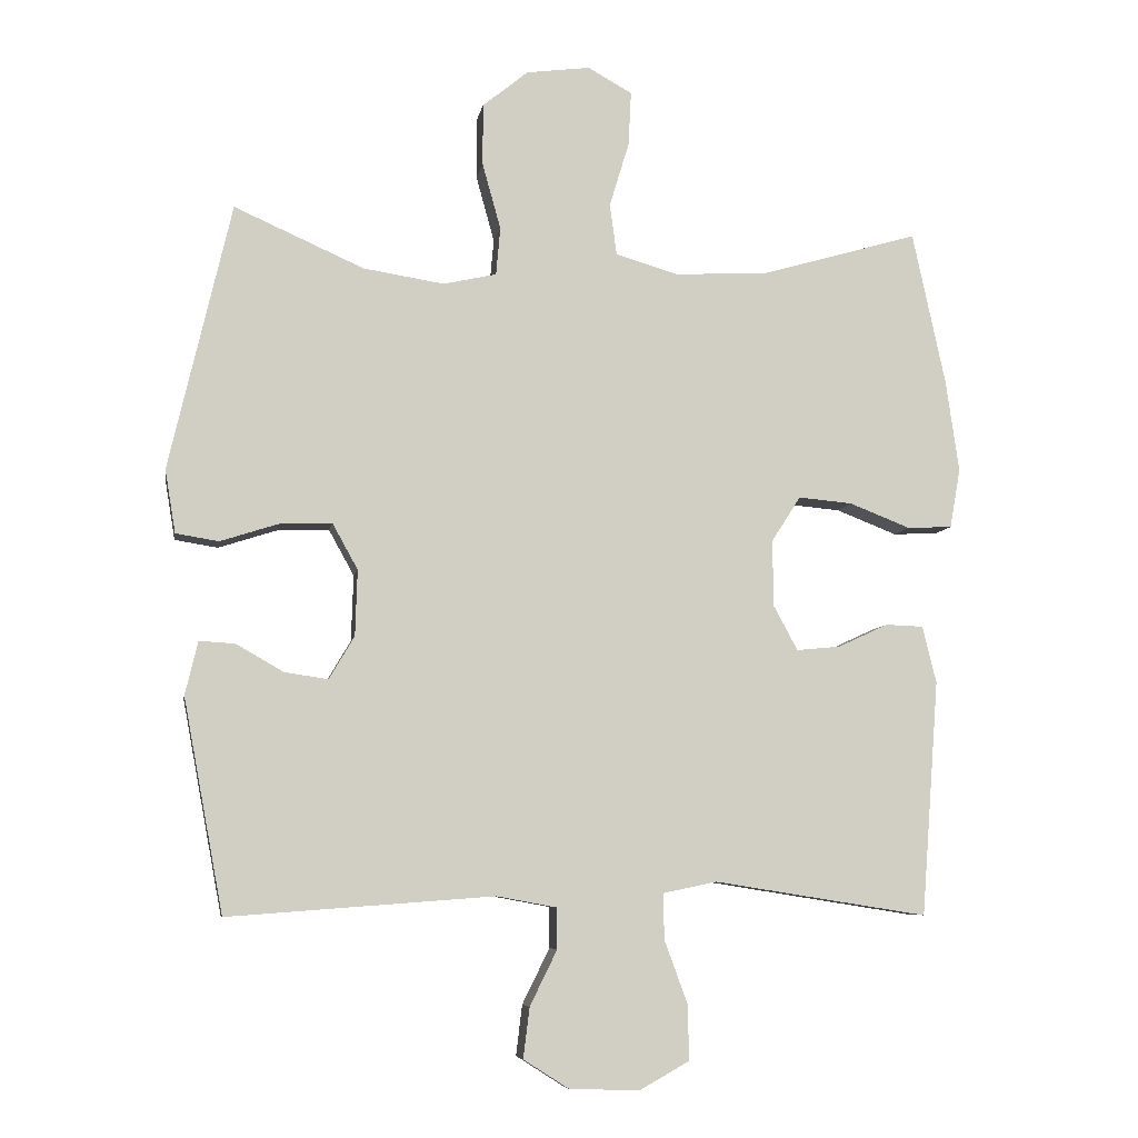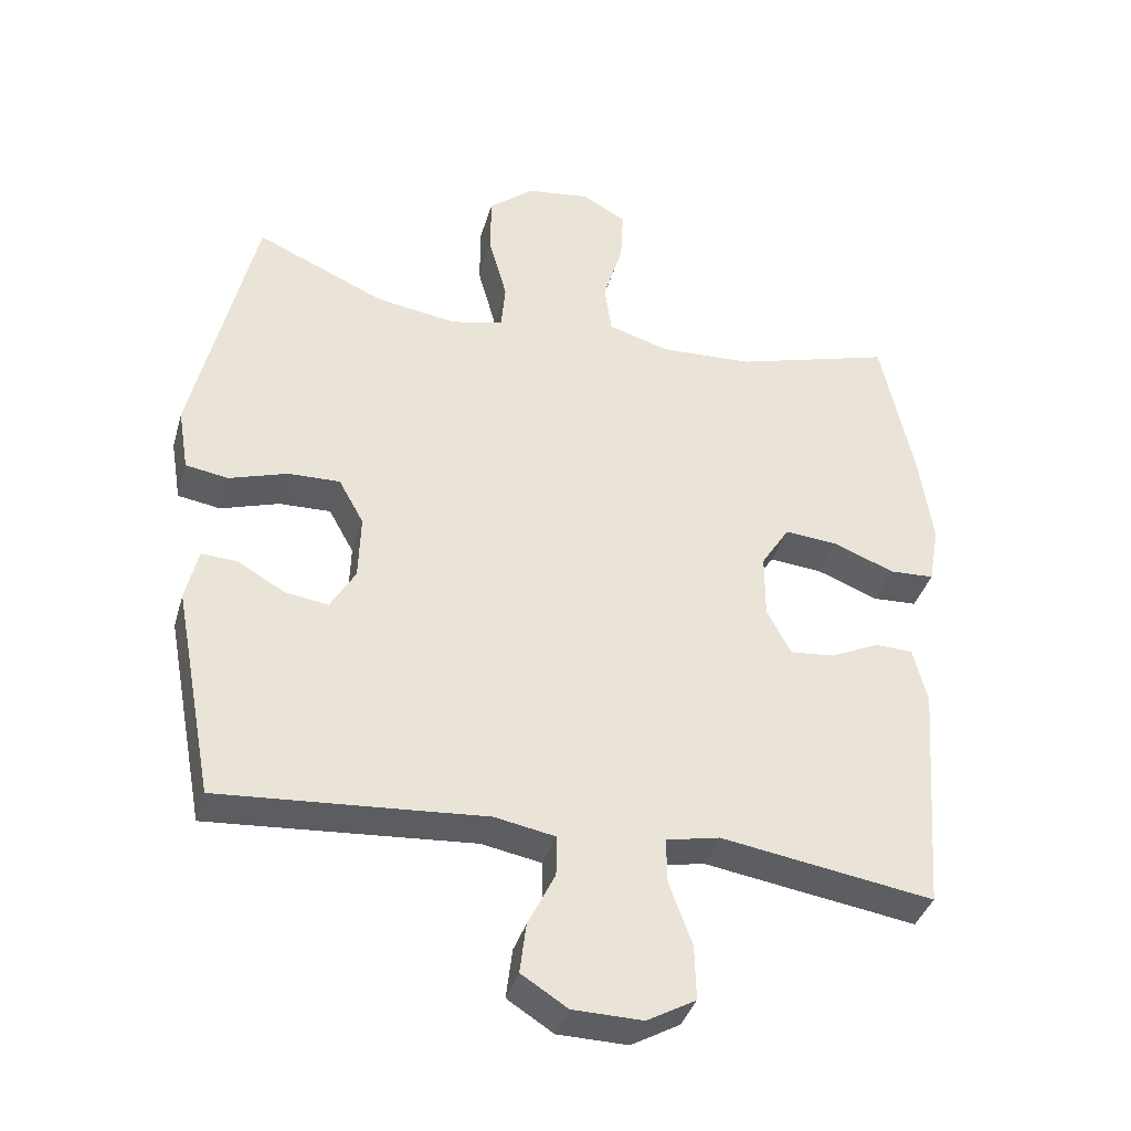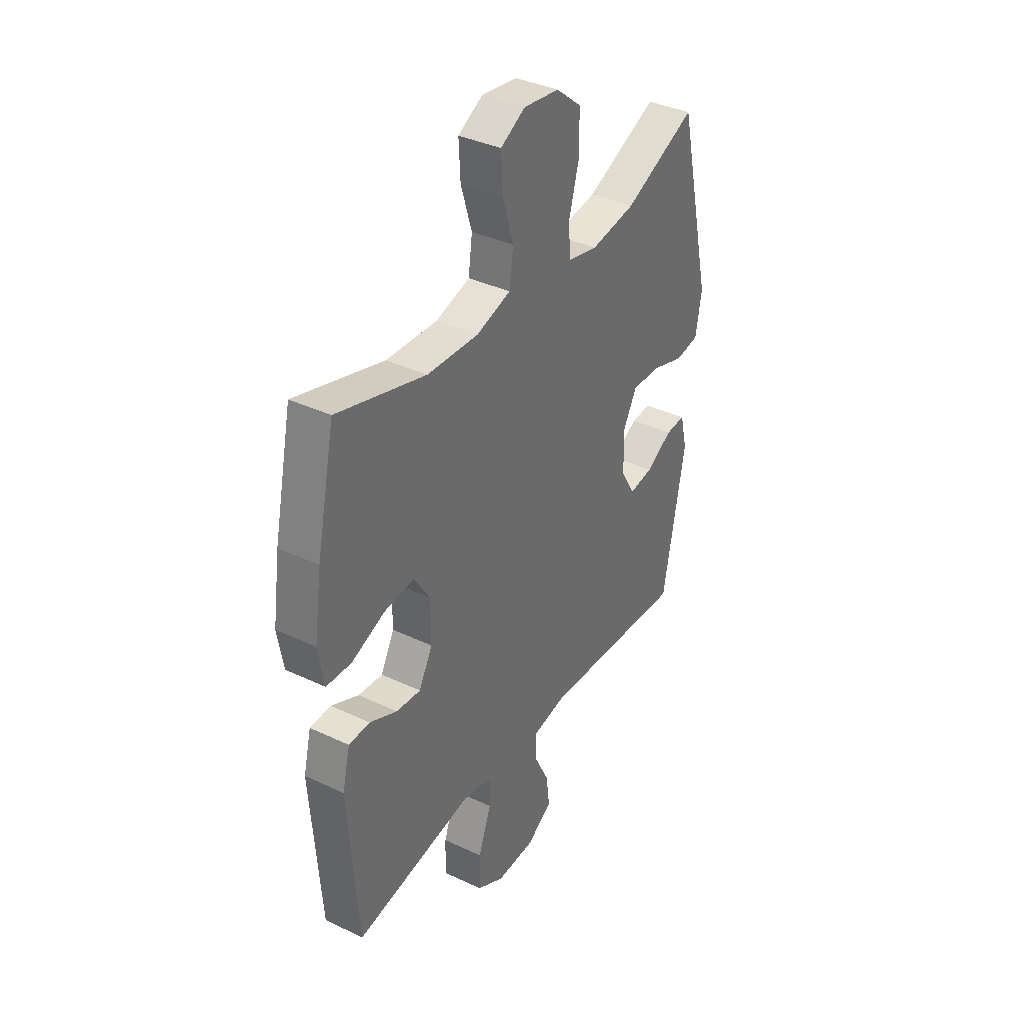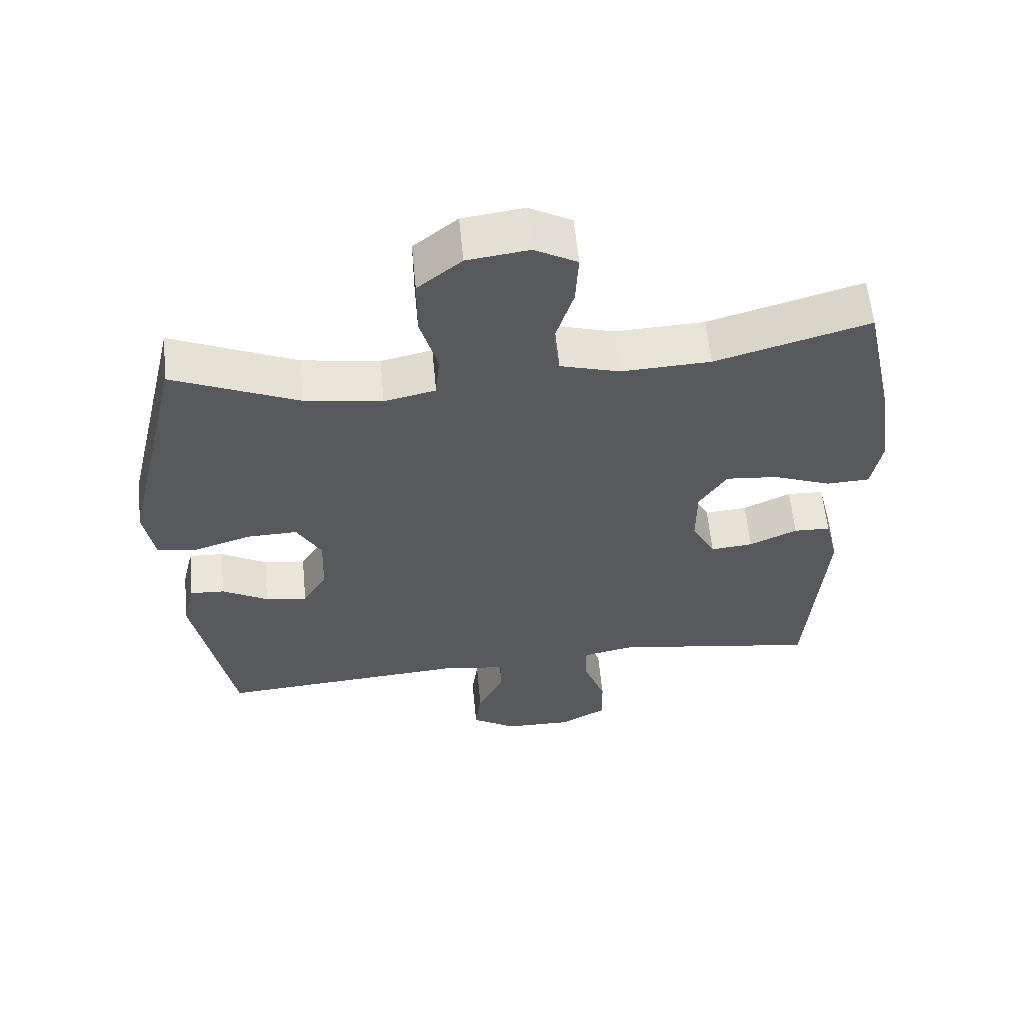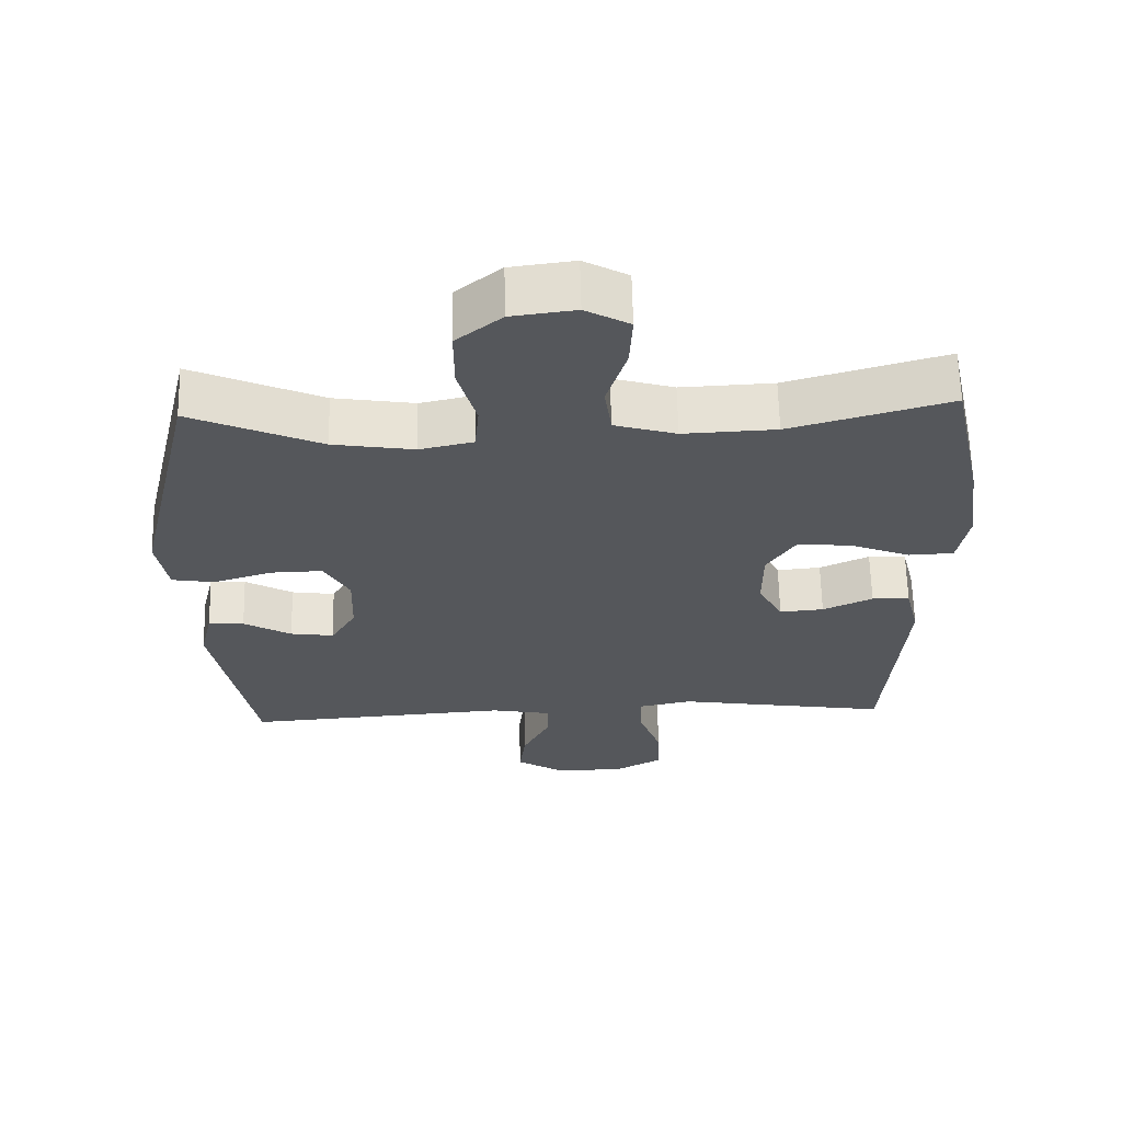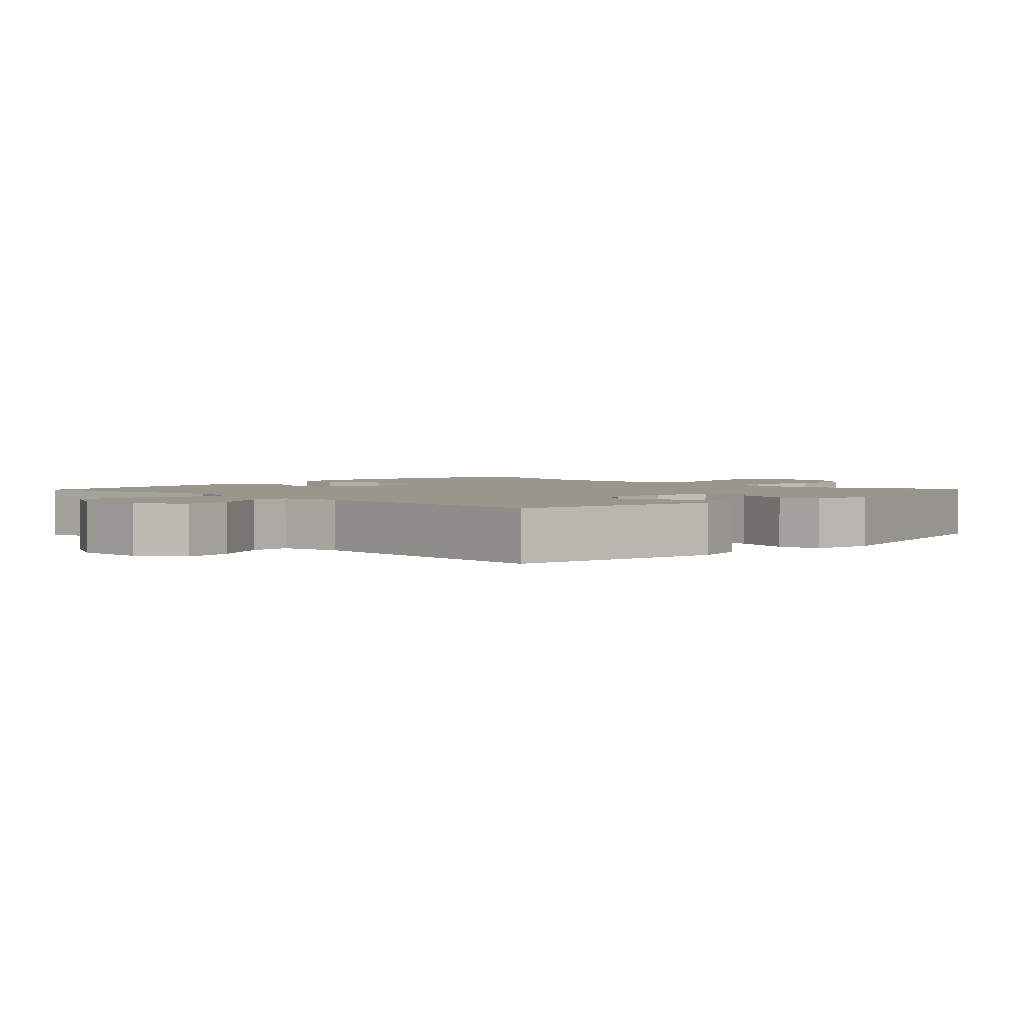
<metadata>
{"format":"obj","ext":"obj","renderer":"f3d","projection":"perspective","resolution":1024,"background":"white","views":[{"elev":-7.0,"azim":-9.5,"up":"+Z"},{"elev":-37.8,"azim":-15.6,"up":"+Z"},{"elev":37.2,"azim":121.3,"up":"+Z"},{"elev":59.6,"azim":-5.5,"up":"+Z"},{"elev":63.4,"azim":-1.3,"up":"+Z"},{"elev":2.5,"azim":-136.3,"up":"+Y"}]}
</metadata>
<code>
v -0.5 0.07 -0.5
v -0.557 0.07 -0.196
v -0.539 0.07 -0.12
v -0.488 0.07 -0.123
v -0.42 0.07 -0.162
v -0.358 0.07 -0.171
v -0.322 0.07 -0.11
v -0.319 0.07 -0.016
v -0.355 0.07 0.049
v -0.429 0.07 0.047
v -0.513 0.07 0.02
v -0.574 0.07 0.03
v -0.589 0.07 0.12
v -0.5 0.07 0.5
v -0.315 0.07 0.418
v -0.2 0.07 0.4
v -0.124 0.07 0.417
v -0.118 0.07 0.485
v -0.144 0.07 0.579
v -0.144 0.07 0.667
v -0.079 0.07 0.72
v 0.012 0.07 0.732
v 0.075 0.07 0.697
v 0.071 0.07 0.619
v 0.043 0.07 0.527
v 0.053 0.07 0.454
v 0.141 0.07 0.428
v 0.273 0.07 0.434
v 0.5 0.07 0.5
v 0.547 0.07 0.282
v 0.566 0.07 0.15
v 0.551 0.07 0.065
v 0.487 0.07 0.062
v 0.4 0.07 0.096
v 0.323 0.07 0.103
v 0.282 0.07 0.039
v 0.282 0.07 -0.055
v 0.317 0.07 -0.12
v 0.38 0.07 -0.114
v 0.451 0.07 -0.081
v 0.505 0.07 -0.083
v 0.525 0.07 -0.164
v 0.5 0.07 -0.5
v 0.315 0.07 -0.471
v 0.195 0.07 -0.452
v 0.118 0.07 -0.468
v 0.119 0.07 -0.533
v 0.152 0.07 -0.623
v 0.154 0.07 -0.702
v 0.084 0.07 -0.741
v -0.016 0.07 -0.739
v -0.082 0.07 -0.697
v -0.073 0.07 -0.625
v -0.034 0.07 -0.546
v -0.034 0.07 -0.488
v -0.12 0.07 -0.472
v -0.5 0 -0.5
v -0.557 0 -0.196
v -0.539 0 -0.12
v -0.488 0 -0.123
v -0.42 0 -0.162
v -0.358 0 -0.171
v -0.322 0 -0.11
v -0.319 0 -0.016
v -0.355 0 0.049
v -0.429 0 0.047
v -0.513 0 0.02
v -0.574 0 0.03
v -0.589 0 0.12
v -0.5 0 0.5
v -0.315 0 0.418
v -0.2 0 0.4
v -0.124 0 0.417
v -0.118 0 0.485
v -0.144 0 0.579
v -0.144 0 0.667
v -0.079 0 0.72
v 0.012 0 0.732
v 0.075 0 0.697
v 0.071 0 0.619
v 0.043 0 0.527
v 0.053 0 0.454
v 0.141 0 0.428
v 0.273 0 0.434
v 0.5 0 0.5
v 0.547 0 0.282
v 0.566 0 0.15
v 0.551 0 0.065
v 0.487 0 0.062
v 0.4 0 0.096
v 0.323 0 0.103
v 0.282 0 0.039
v 0.282 0 -0.055
v 0.317 0 -0.12
v 0.38 0 -0.114
v 0.451 0 -0.081
v 0.505 0 -0.083
v 0.525 0 -0.164
v 0.5 0 -0.5
v 0.315 0 -0.471
v 0.195 0 -0.452
v 0.118 0 -0.468
v 0.119 0 -0.533
v 0.152 0 -0.623
v 0.154 0 -0.702
v 0.084 0 -0.741
v -0.016 0 -0.739
v -0.082 0 -0.697
v -0.073 0 -0.625
v -0.034 0 -0.546
v -0.034 0 -0.488
v -0.12 0 -0.472
f 52 53 54
f 51 52 54
f 50 51 54
f 49 50 54
f 48 49 54
f 47 48 54
f 46 47 54 55
f 45 46 55 56
f 43 44 45
f 42 43 45
f 41 42 45
f 40 41 45
f 39 40 45
f 38 39 45 56
f 32 33 34
f 31 32 34
f 30 31 34
f 29 30 34
f 28 29 34
f 27 28 34 35
f 26 27 35 36
f 23 24 25
f 22 23 25
f 21 22 25
f 20 21 25
f 19 20 25
f 18 19 25
f 17 18 25 26
f 26 36 37
f 17 26 37
f 16 17 37
f 13 14 15
f 12 13 15
f 11 12 15
f 10 11 15
f 9 10 15 16
f 3 4 5
f 2 3 5
f 1 2 5
f 56 1 5
f 56 5 6
f 38 56 6 7
f 16 37 38
f 9 16 38
f 8 9 38
f 7 8 38
f 110 109 108
f 110 108 107
f 110 107 106
f 110 106 105
f 110 105 104
f 110 104 103
f 111 110 103 102
f 112 111 102 101
f 101 100 99
f 101 99 98
f 101 98 97
f 101 97 96
f 101 96 95
f 112 101 95 94
f 90 89 88
f 90 88 87
f 90 87 86
f 90 86 85
f 90 85 84
f 91 90 84 83
f 92 91 83 82
f 81 80 79
f 81 79 78
f 81 78 77
f 81 77 76
f 81 76 75
f 81 75 74
f 82 81 74 73
f 93 92 82
f 93 82 73
f 93 73 72
f 71 70 69
f 71 69 68
f 71 68 67
f 71 67 66
f 72 71 66 65
f 61 60 59
f 61 59 58
f 61 58 57
f 61 57 112
f 62 61 112
f 63 62 112 94
f 94 93 72
f 94 72 65
f 94 65 64
f 94 64 63
f 1 57 58 2
f 2 58 59 3
f 3 59 60 4
f 4 60 61 5
f 5 61 62 6
f 6 62 63 7
f 7 63 64 8
f 8 64 65 9
f 9 65 66 10
f 10 66 67 11
f 11 67 68 12
f 12 68 69 13
f 13 69 70 14
f 14 70 71 15
f 15 71 72 16
f 16 72 73 17
f 17 73 74 18
f 18 74 75 19
f 19 75 76 20
f 20 76 77 21
f 21 77 78 22
f 22 78 79 23
f 23 79 80 24
f 24 80 81 25
f 25 81 82 26
f 26 82 83 27
f 27 83 84 28
f 28 84 85 29
f 29 85 86 30
f 30 86 87 31
f 31 87 88 32
f 32 88 89 33
f 33 89 90 34
f 34 90 91 35
f 35 91 92 36
f 36 92 93 37
f 37 93 94 38
f 38 94 95 39
f 39 95 96 40
f 40 96 97 41
f 41 97 98 42
f 42 98 99 43
f 43 99 100 44
f 44 100 101 45
f 45 101 102 46
f 46 102 103 47
f 47 103 104 48
f 48 104 105 49
f 49 105 106 50
f 50 106 107 51
f 51 107 108 52
f 52 108 109 53
f 53 109 110 54
f 54 110 111 55
f 55 111 112 56
f 56 112 57 1

</code>
